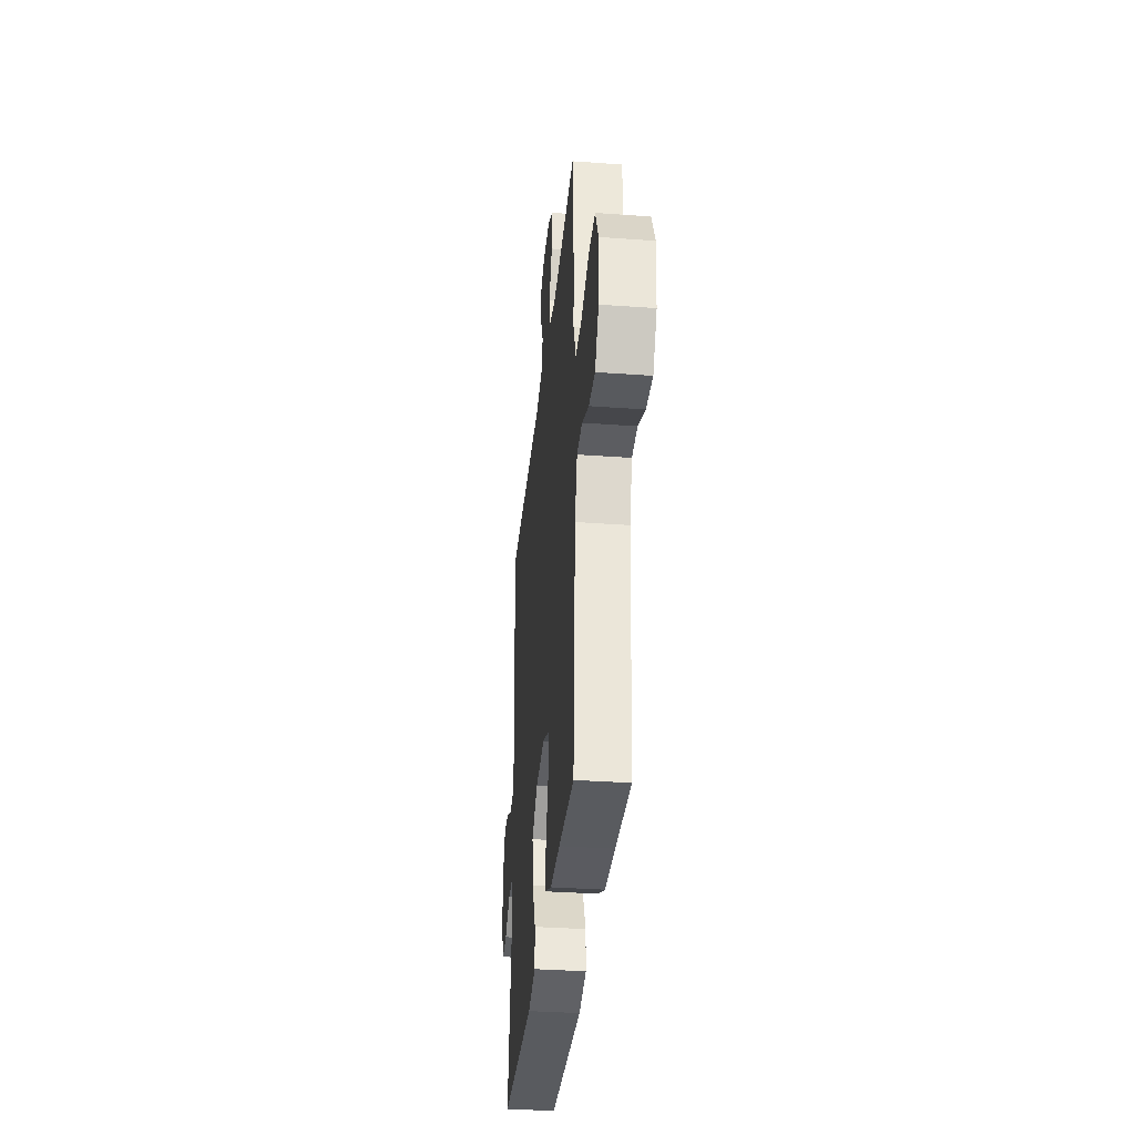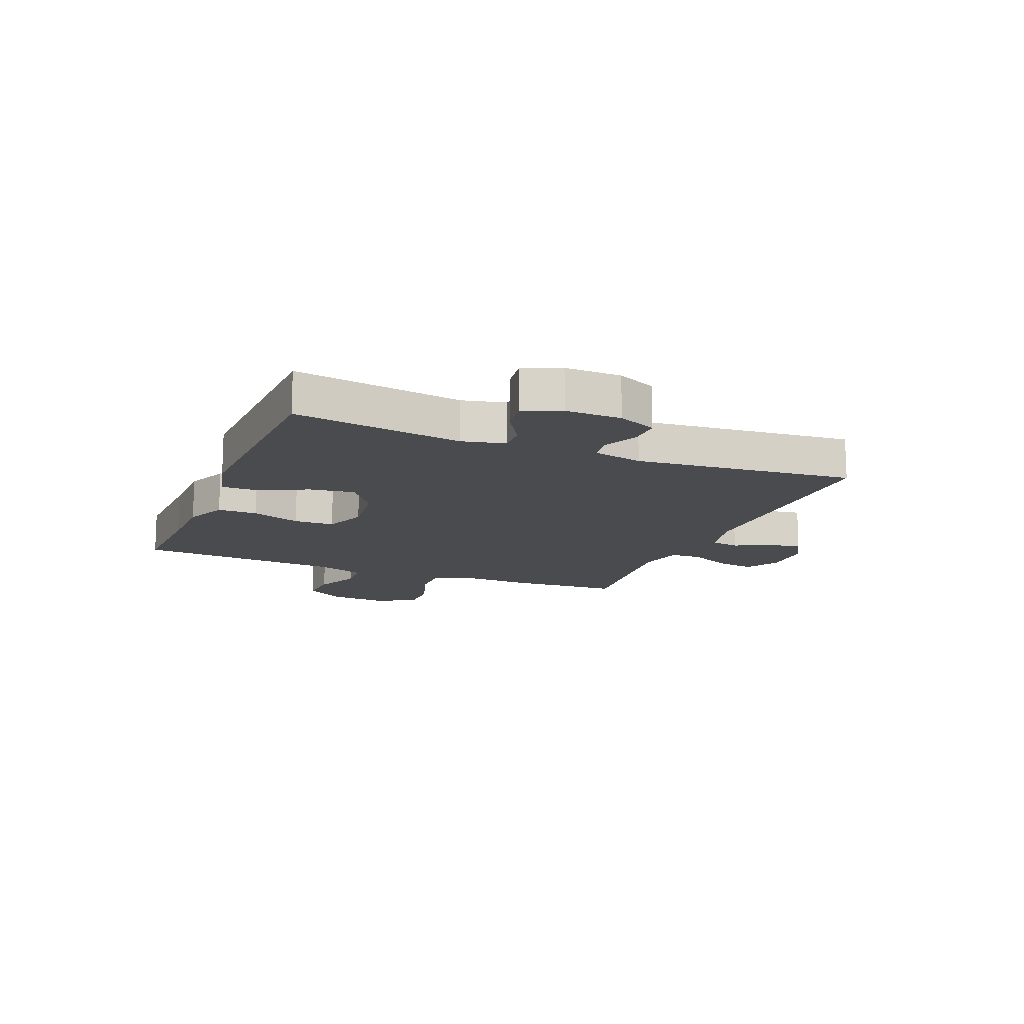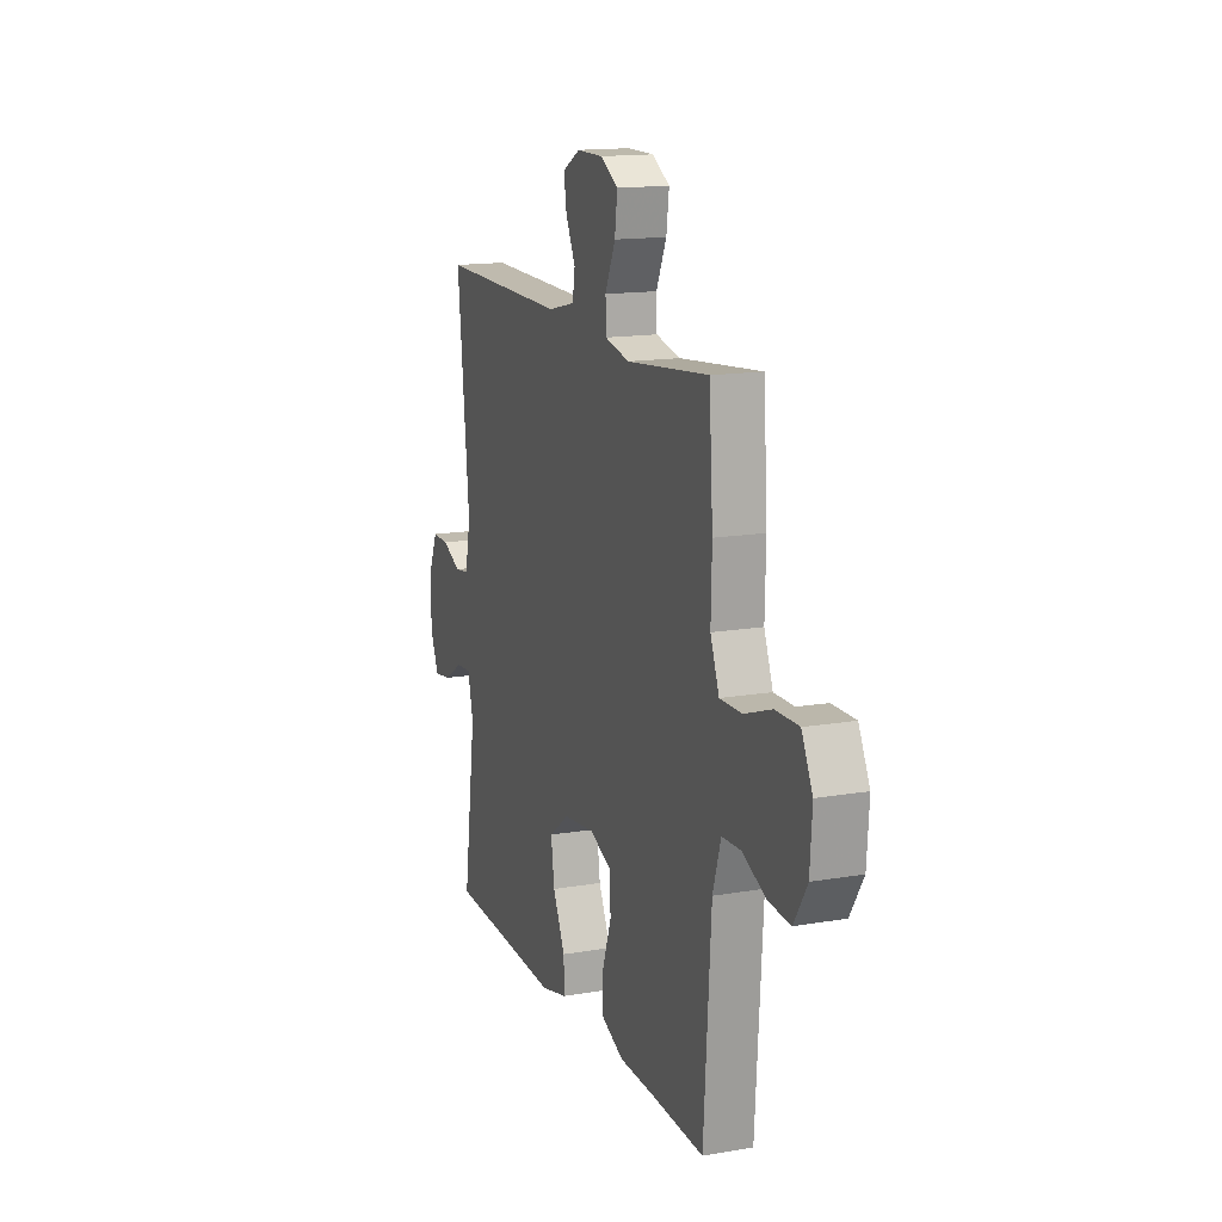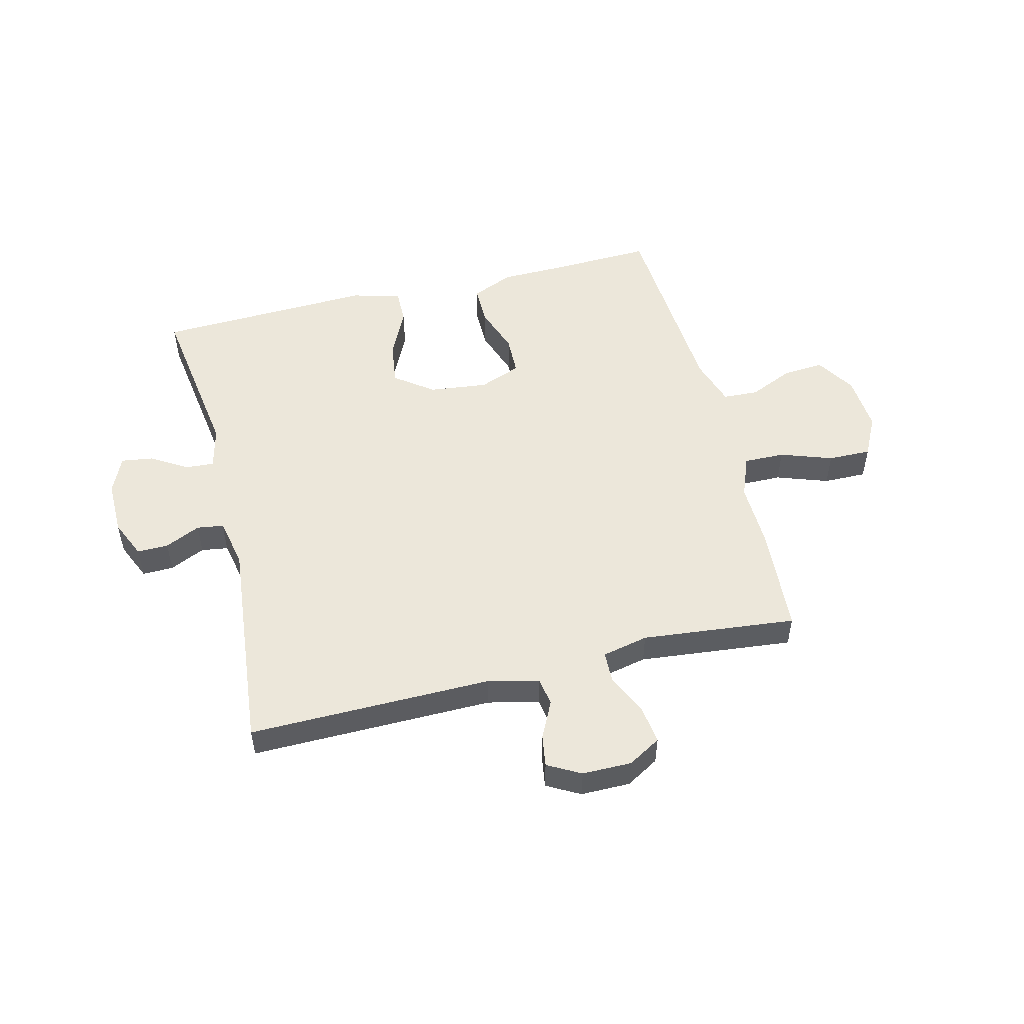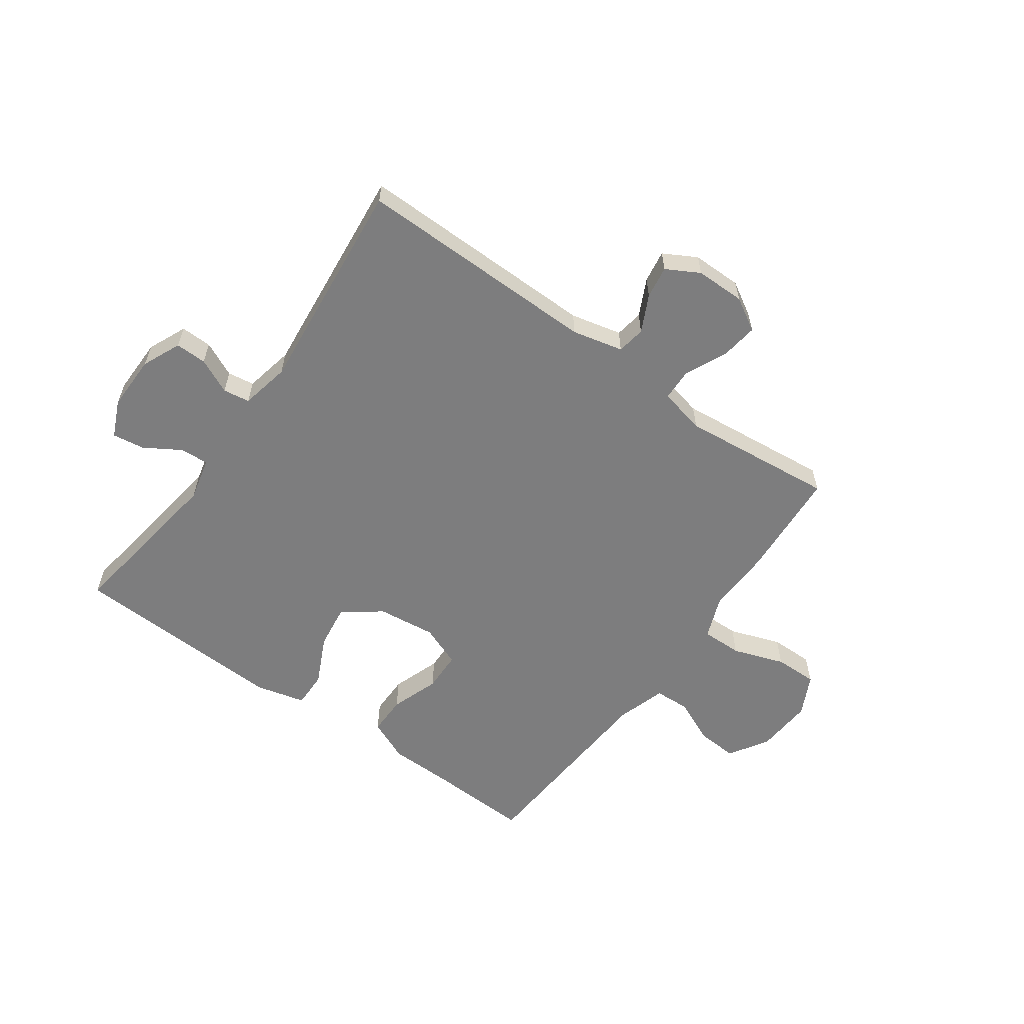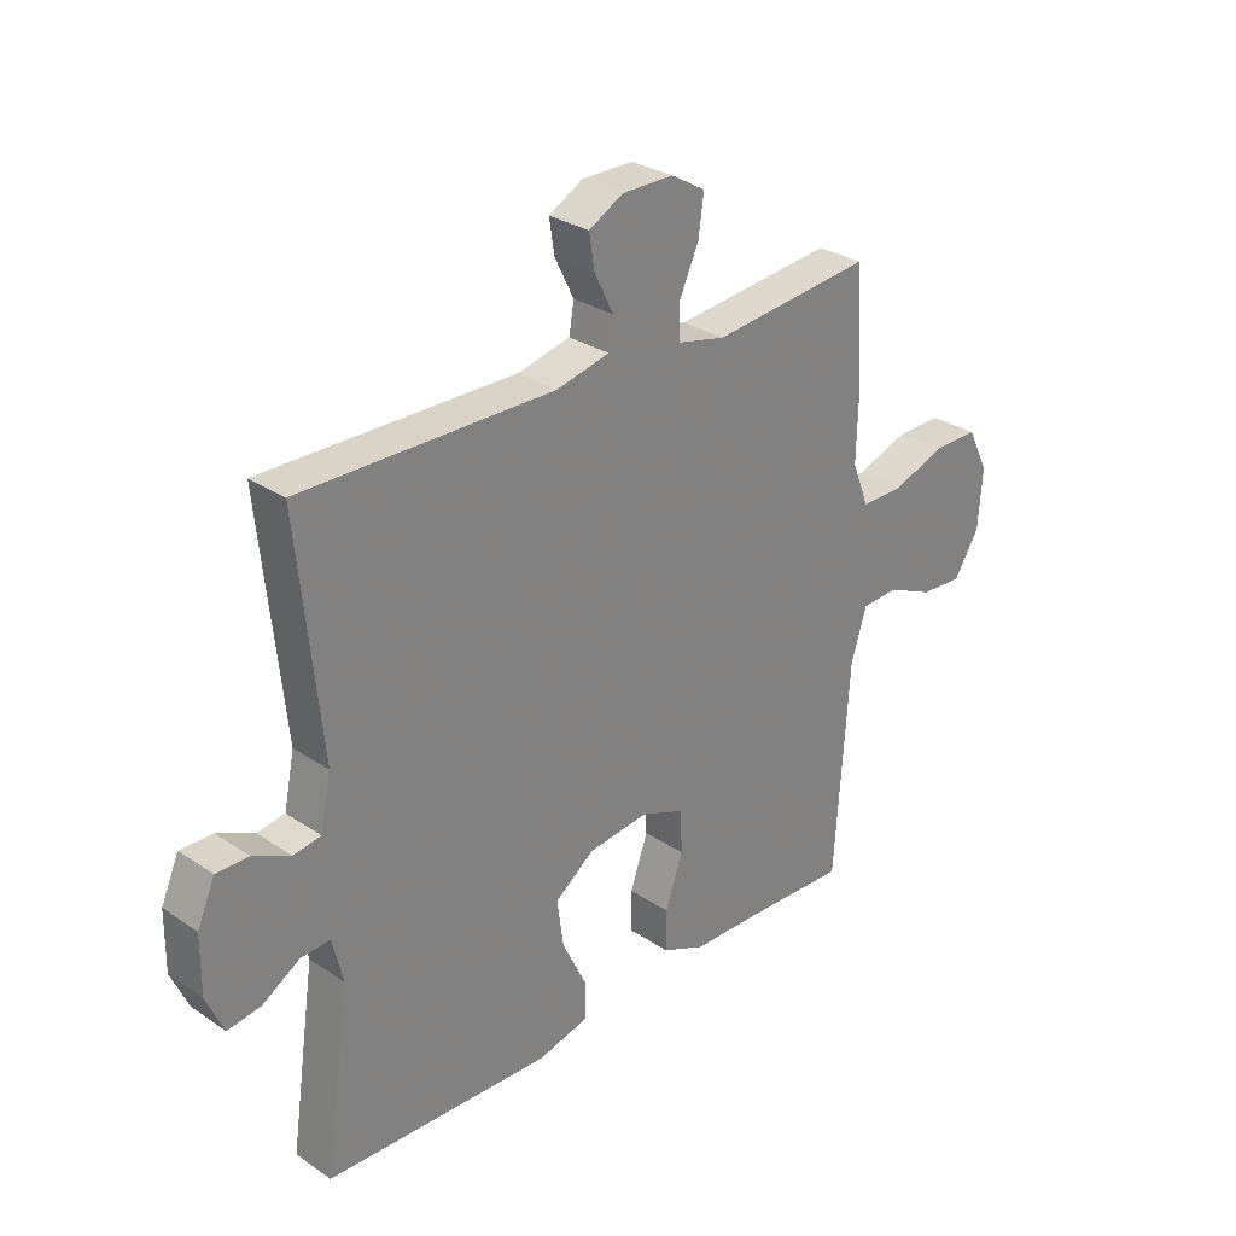
<metadata>
{"format":"obj","ext":"obj","renderer":"f3d","projection":"perspective","resolution":1024,"background":"white","views":[{"elev":-34.5,"azim":84.4,"up":"+Z"},{"elev":-14.3,"azim":-112.2,"up":"+Y"},{"elev":15.0,"azim":69.8,"up":"+Z"},{"elev":51.4,"azim":-13.9,"up":"+Y"},{"elev":-59.1,"azim":-35.6,"up":"+Y"},{"elev":29.3,"azim":-45.2,"up":"+Z"}]}
</metadata>
<code>
v 0.5 0.07 -0.5
v 0.322 0.07 -0.493
v 0.207 0.07 -0.491
v 0.133 0.07 -0.459
v 0.133 0.07 -0.389
v 0.163 0.07 -0.303
v 0.161 0.07 -0.232
v 0.087 0.07 -0.203
v -0.016 0.07 -0.215
v -0.083 0.07 -0.265
v -0.072 0.07 -0.344
v -0.031 0.07 -0.429
v -0.03 0.07 -0.493
v -0.117 0.07 -0.515
v -0.5 0.07 -0.5
v -0.457 0.07 -0.204
v -0.475 0.07 -0.128
v -0.525 0.07 -0.131
v -0.589 0.07 -0.17
v -0.645 0.07 -0.178
v -0.674 0.07 -0.113
v -0.673 0.07 -0.015
v -0.643 0.07 0.053
v -0.588 0.07 0.052
v -0.526 0.07 0.023
v -0.479 0.07 0.03
v -0.461 0.07 0.117
v -0.5 0.07 0.5
v -0.072 0.07 0.495
v 0.018 0.07 0.516
v 0.026 0.07 0.566
v -0.006 0.07 0.631
v -0.015 0.07 0.688
v 0.043 0.07 0.72
v 0.13 0.07 0.72
v 0.188 0.07 0.686
v 0.179 0.07 0.62
v 0.145 0.07 0.546
v 0.147 0.07 0.49
v 0.228 0.07 0.472
v 0.5 0.07 0.5
v 0.513 0.07 0.307
v 0.51 0.07 0.19
v 0.539 0.07 0.116
v 0.611 0.07 0.117
v 0.702 0.07 0.149
v 0.778 0.07 0.15
v 0.814 0.07 0.078
v 0.807 0.07 -0.023
v 0.764 0.07 -0.092
v 0.692 0.07 -0.087
v 0.613 0.07 -0.052
v 0.551 0.07 -0.055
v 0.524 0.07 -0.141
v 0.5 0 -0.5
v 0.322 0 -0.493
v 0.207 0 -0.491
v 0.133 0 -0.459
v 0.133 0 -0.389
v 0.163 0 -0.303
v 0.161 0 -0.232
v 0.087 0 -0.203
v -0.016 0 -0.215
v -0.083 0 -0.265
v -0.072 0 -0.344
v -0.031 0 -0.429
v -0.03 0 -0.493
v -0.117 0 -0.515
v -0.5 0 -0.5
v -0.457 0 -0.204
v -0.475 0 -0.128
v -0.525 0 -0.131
v -0.589 0 -0.17
v -0.645 0 -0.178
v -0.674 0 -0.113
v -0.673 0 -0.015
v -0.643 0 0.053
v -0.588 0 0.052
v -0.526 0 0.023
v -0.479 0 0.03
v -0.461 0 0.117
v -0.5 0 0.5
v -0.072 0 0.495
v 0.018 0 0.516
v 0.026 0 0.566
v -0.006 0 0.631
v -0.015 0 0.688
v 0.043 0 0.72
v 0.13 0 0.72
v 0.188 0 0.686
v 0.179 0 0.62
v 0.145 0 0.546
v 0.147 0 0.49
v 0.228 0 0.472
v 0.5 0 0.5
v 0.513 0 0.307
v 0.51 0 0.19
v 0.539 0 0.116
v 0.611 0 0.117
v 0.702 0 0.149
v 0.778 0 0.15
v 0.814 0 0.078
v 0.807 0 -0.023
v 0.764 0 -0.092
v 0.692 0 -0.087
v 0.613 0 -0.052
v 0.551 0 -0.055
v 0.524 0 -0.141
f 49 50 51 52
f 49 52 53
f 48 49 53
f 45 46 47 48
f 44 45 48 53
f 43 44 53 54
f 40 41 42 43
f 39 40 43 54
f 35 36 37 38
f 35 38 39
f 34 35 39
f 31 32 33 34
f 31 34 39
f 30 31 39 54
f 27 28 29
f 26 27 29 30
f 22 23 24 25
f 22 25 26
f 21 22 26
f 18 19 20 21
f 17 18 21 26
f 16 17 26 30
f 11 12 13 14
f 10 11 14 15
f 9 10 15 16
f 3 4 5 6
f 2 3 6 7
f 1 2 7
f 54 1 7
f 30 54 7 8
f 8 9 16 30
f 106 105 104 103
f 107 106 103
f 107 103 102
f 102 101 100 99
f 107 102 99 98
f 108 107 98 97
f 97 96 95 94
f 108 97 94 93
f 92 91 90 89
f 93 92 89
f 93 89 88
f 88 87 86 85
f 93 88 85
f 108 93 85 84
f 83 82 81
f 84 83 81 80
f 79 78 77 76
f 80 79 76
f 80 76 75
f 75 74 73 72
f 80 75 72 71
f 84 80 71 70
f 68 67 66 65
f 69 68 65 64
f 70 69 64 63
f 60 59 58 57
f 61 60 57 56
f 61 56 55
f 61 55 108
f 62 61 108 84
f 84 70 63 62
f 1 55 56 2
f 2 56 57 3
f 3 57 58 4
f 4 58 59 5
f 5 59 60 6
f 6 60 61 7
f 7 61 62 8
f 8 62 63 9
f 9 63 64 10
f 10 64 65 11
f 11 65 66 12
f 12 66 67 13
f 13 67 68 14
f 14 68 69 15
f 15 69 70 16
f 16 70 71 17
f 17 71 72 18
f 18 72 73 19
f 19 73 74 20
f 20 74 75 21
f 21 75 76 22
f 22 76 77 23
f 23 77 78 24
f 24 78 79 25
f 25 79 80 26
f 26 80 81 27
f 27 81 82 28
f 28 82 83 29
f 29 83 84 30
f 30 84 85 31
f 31 85 86 32
f 32 86 87 33
f 33 87 88 34
f 34 88 89 35
f 35 89 90 36
f 36 90 91 37
f 37 91 92 38
f 38 92 93 39
f 39 93 94 40
f 40 94 95 41
f 41 95 96 42
f 42 96 97 43
f 43 97 98 44
f 44 98 99 45
f 45 99 100 46
f 46 100 101 47
f 47 101 102 48
f 48 102 103 49
f 49 103 104 50
f 50 104 105 51
f 51 105 106 52
f 52 106 107 53
f 53 107 108 54
f 54 108 55 1

</code>
